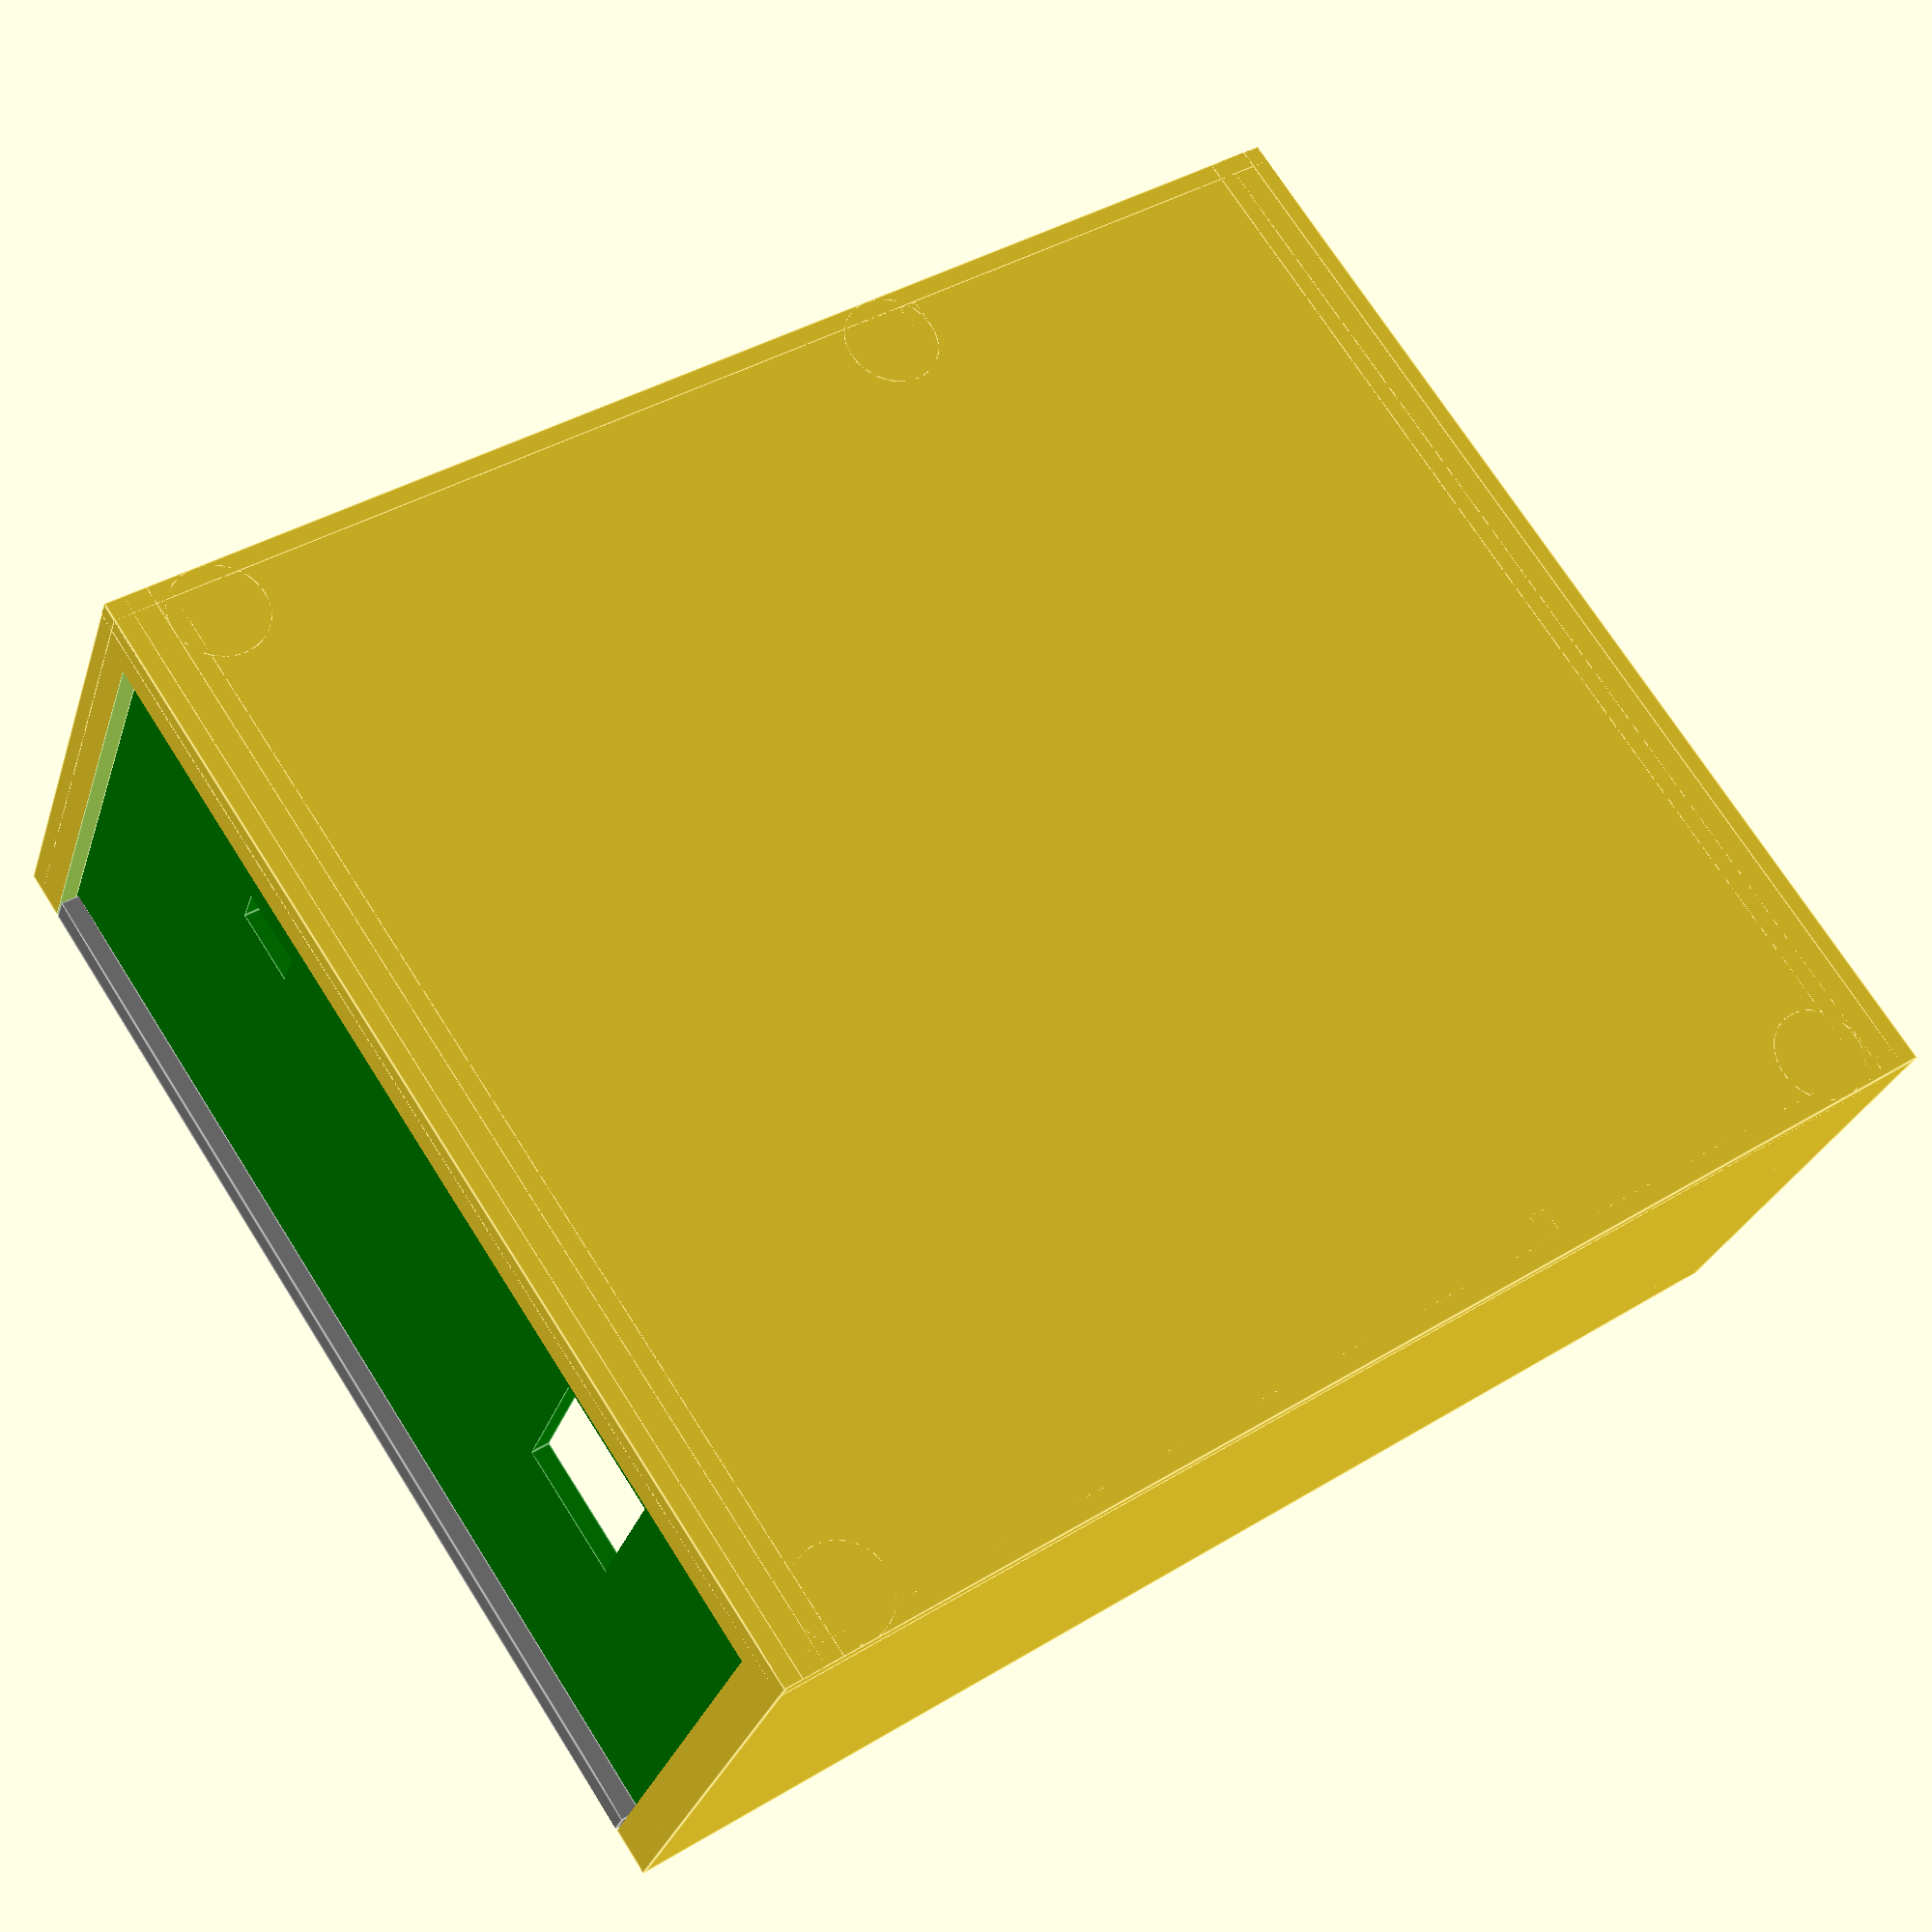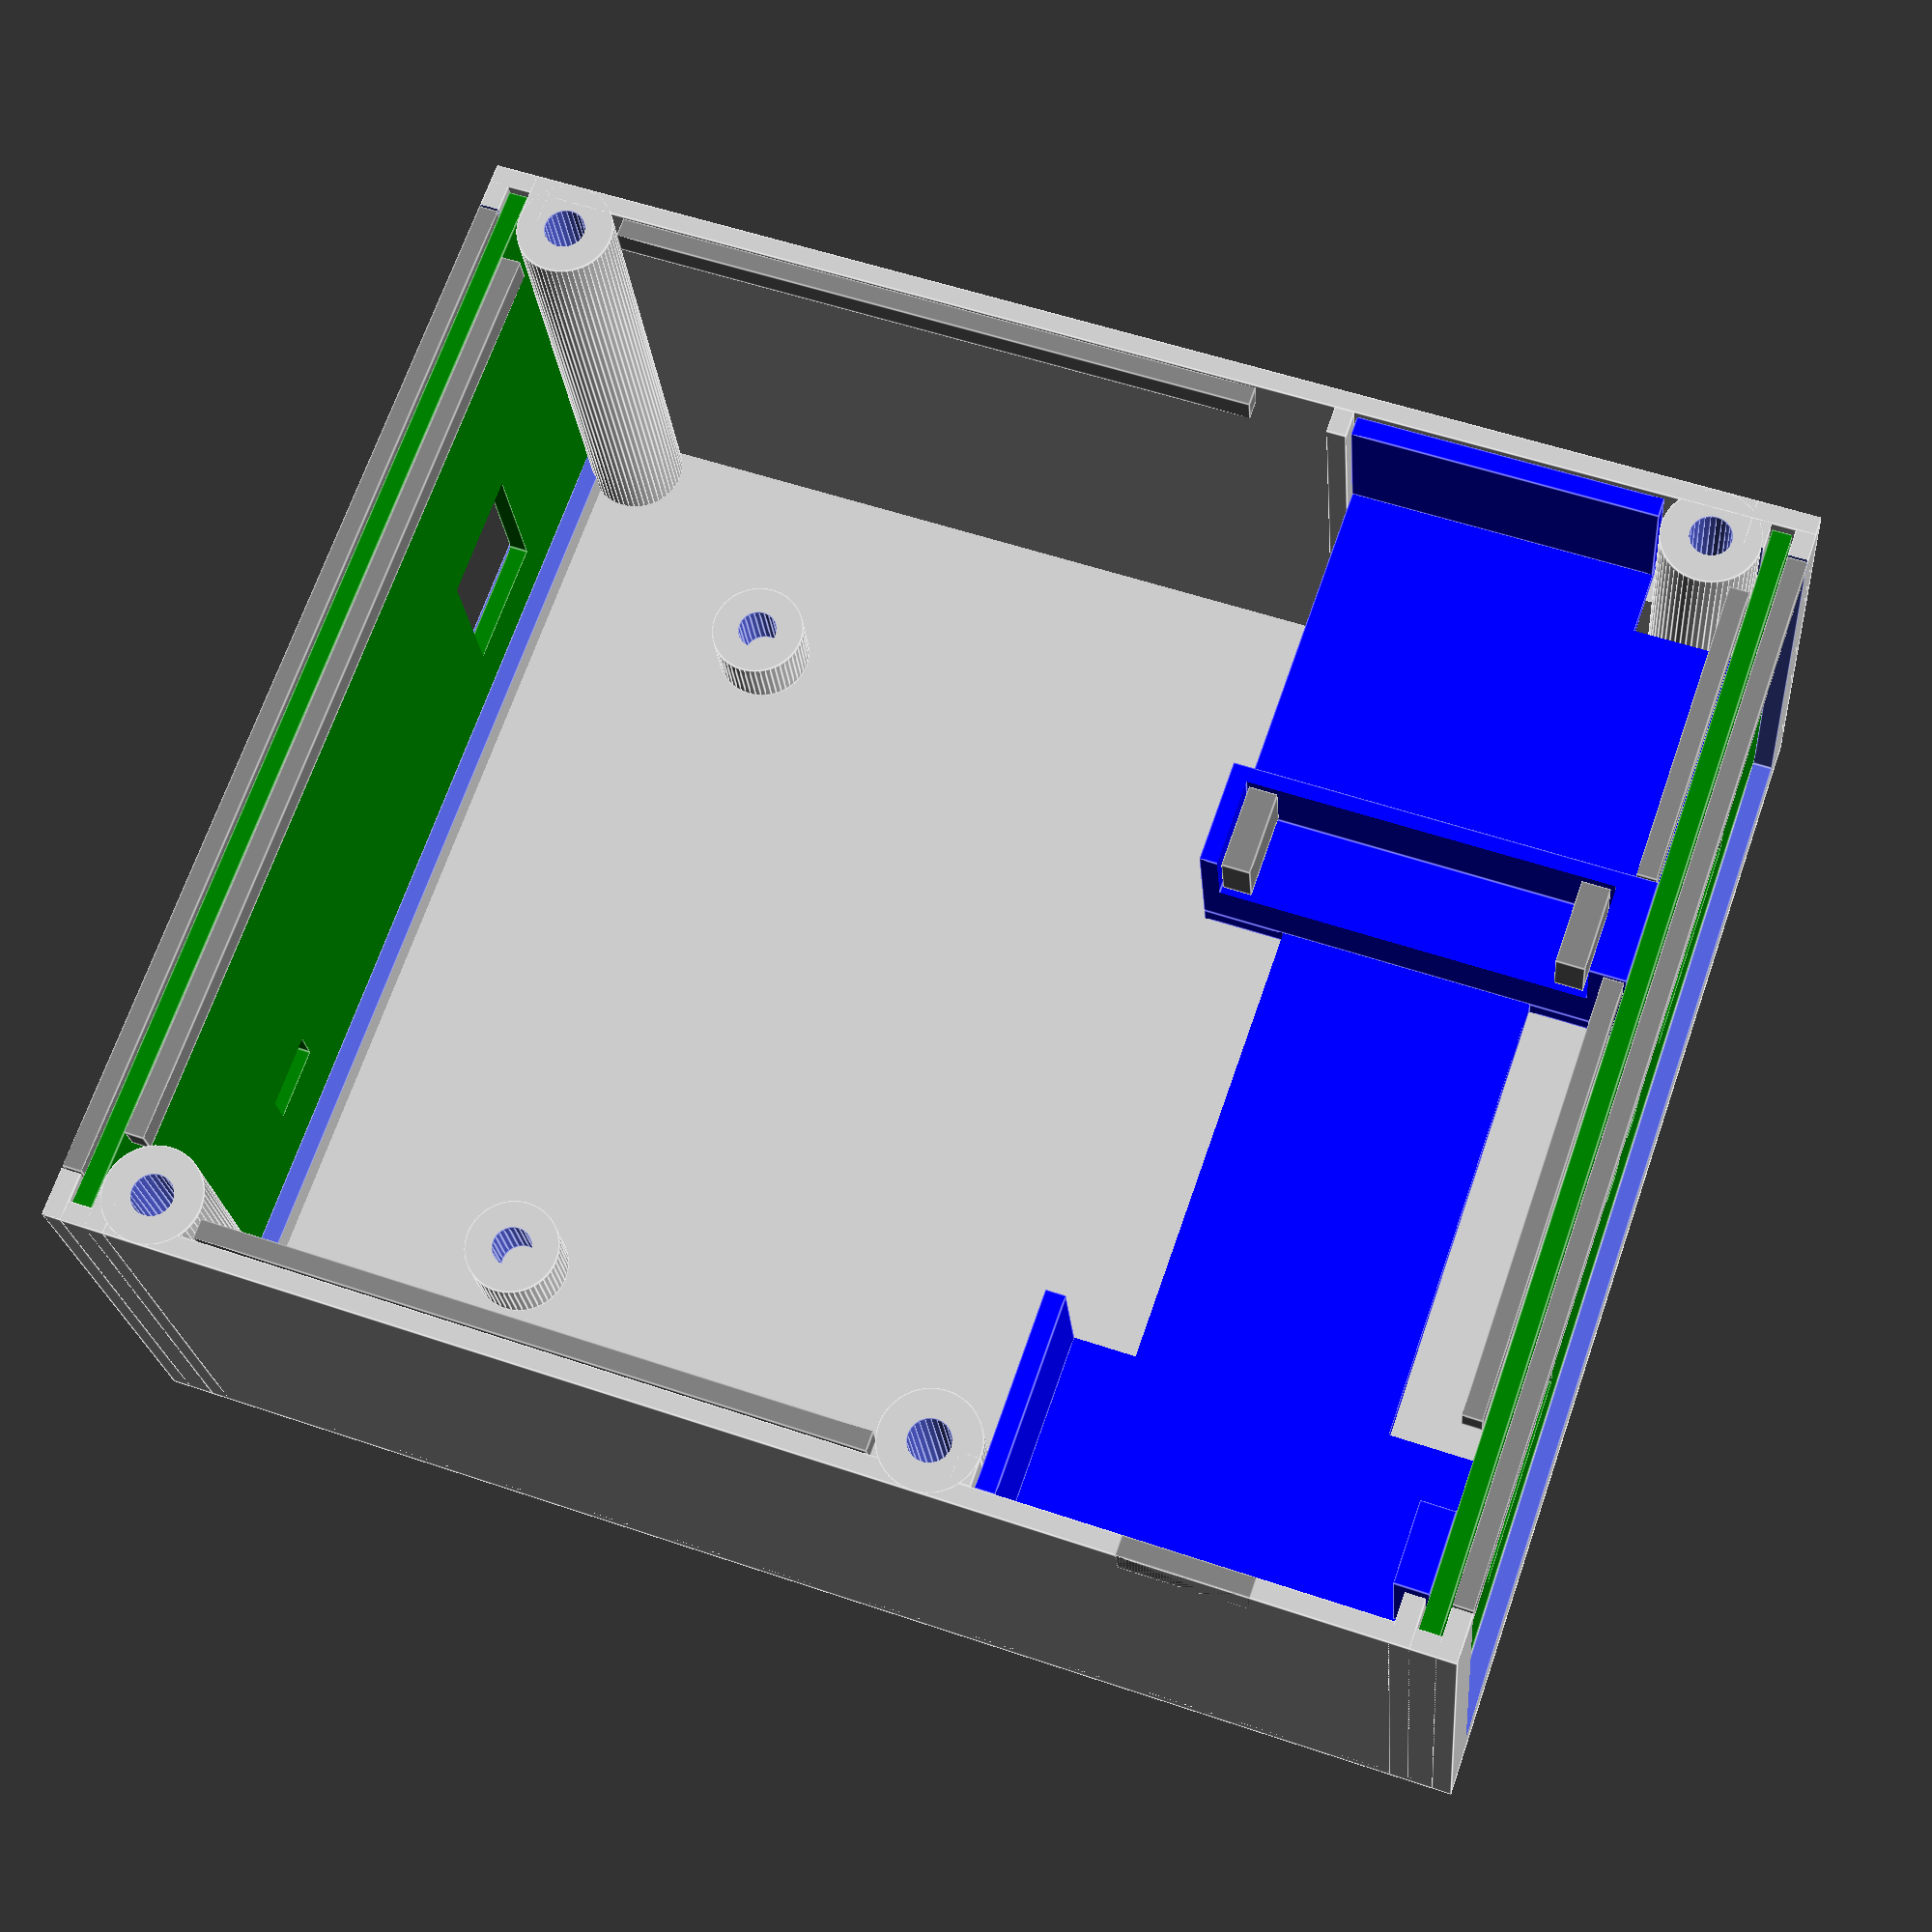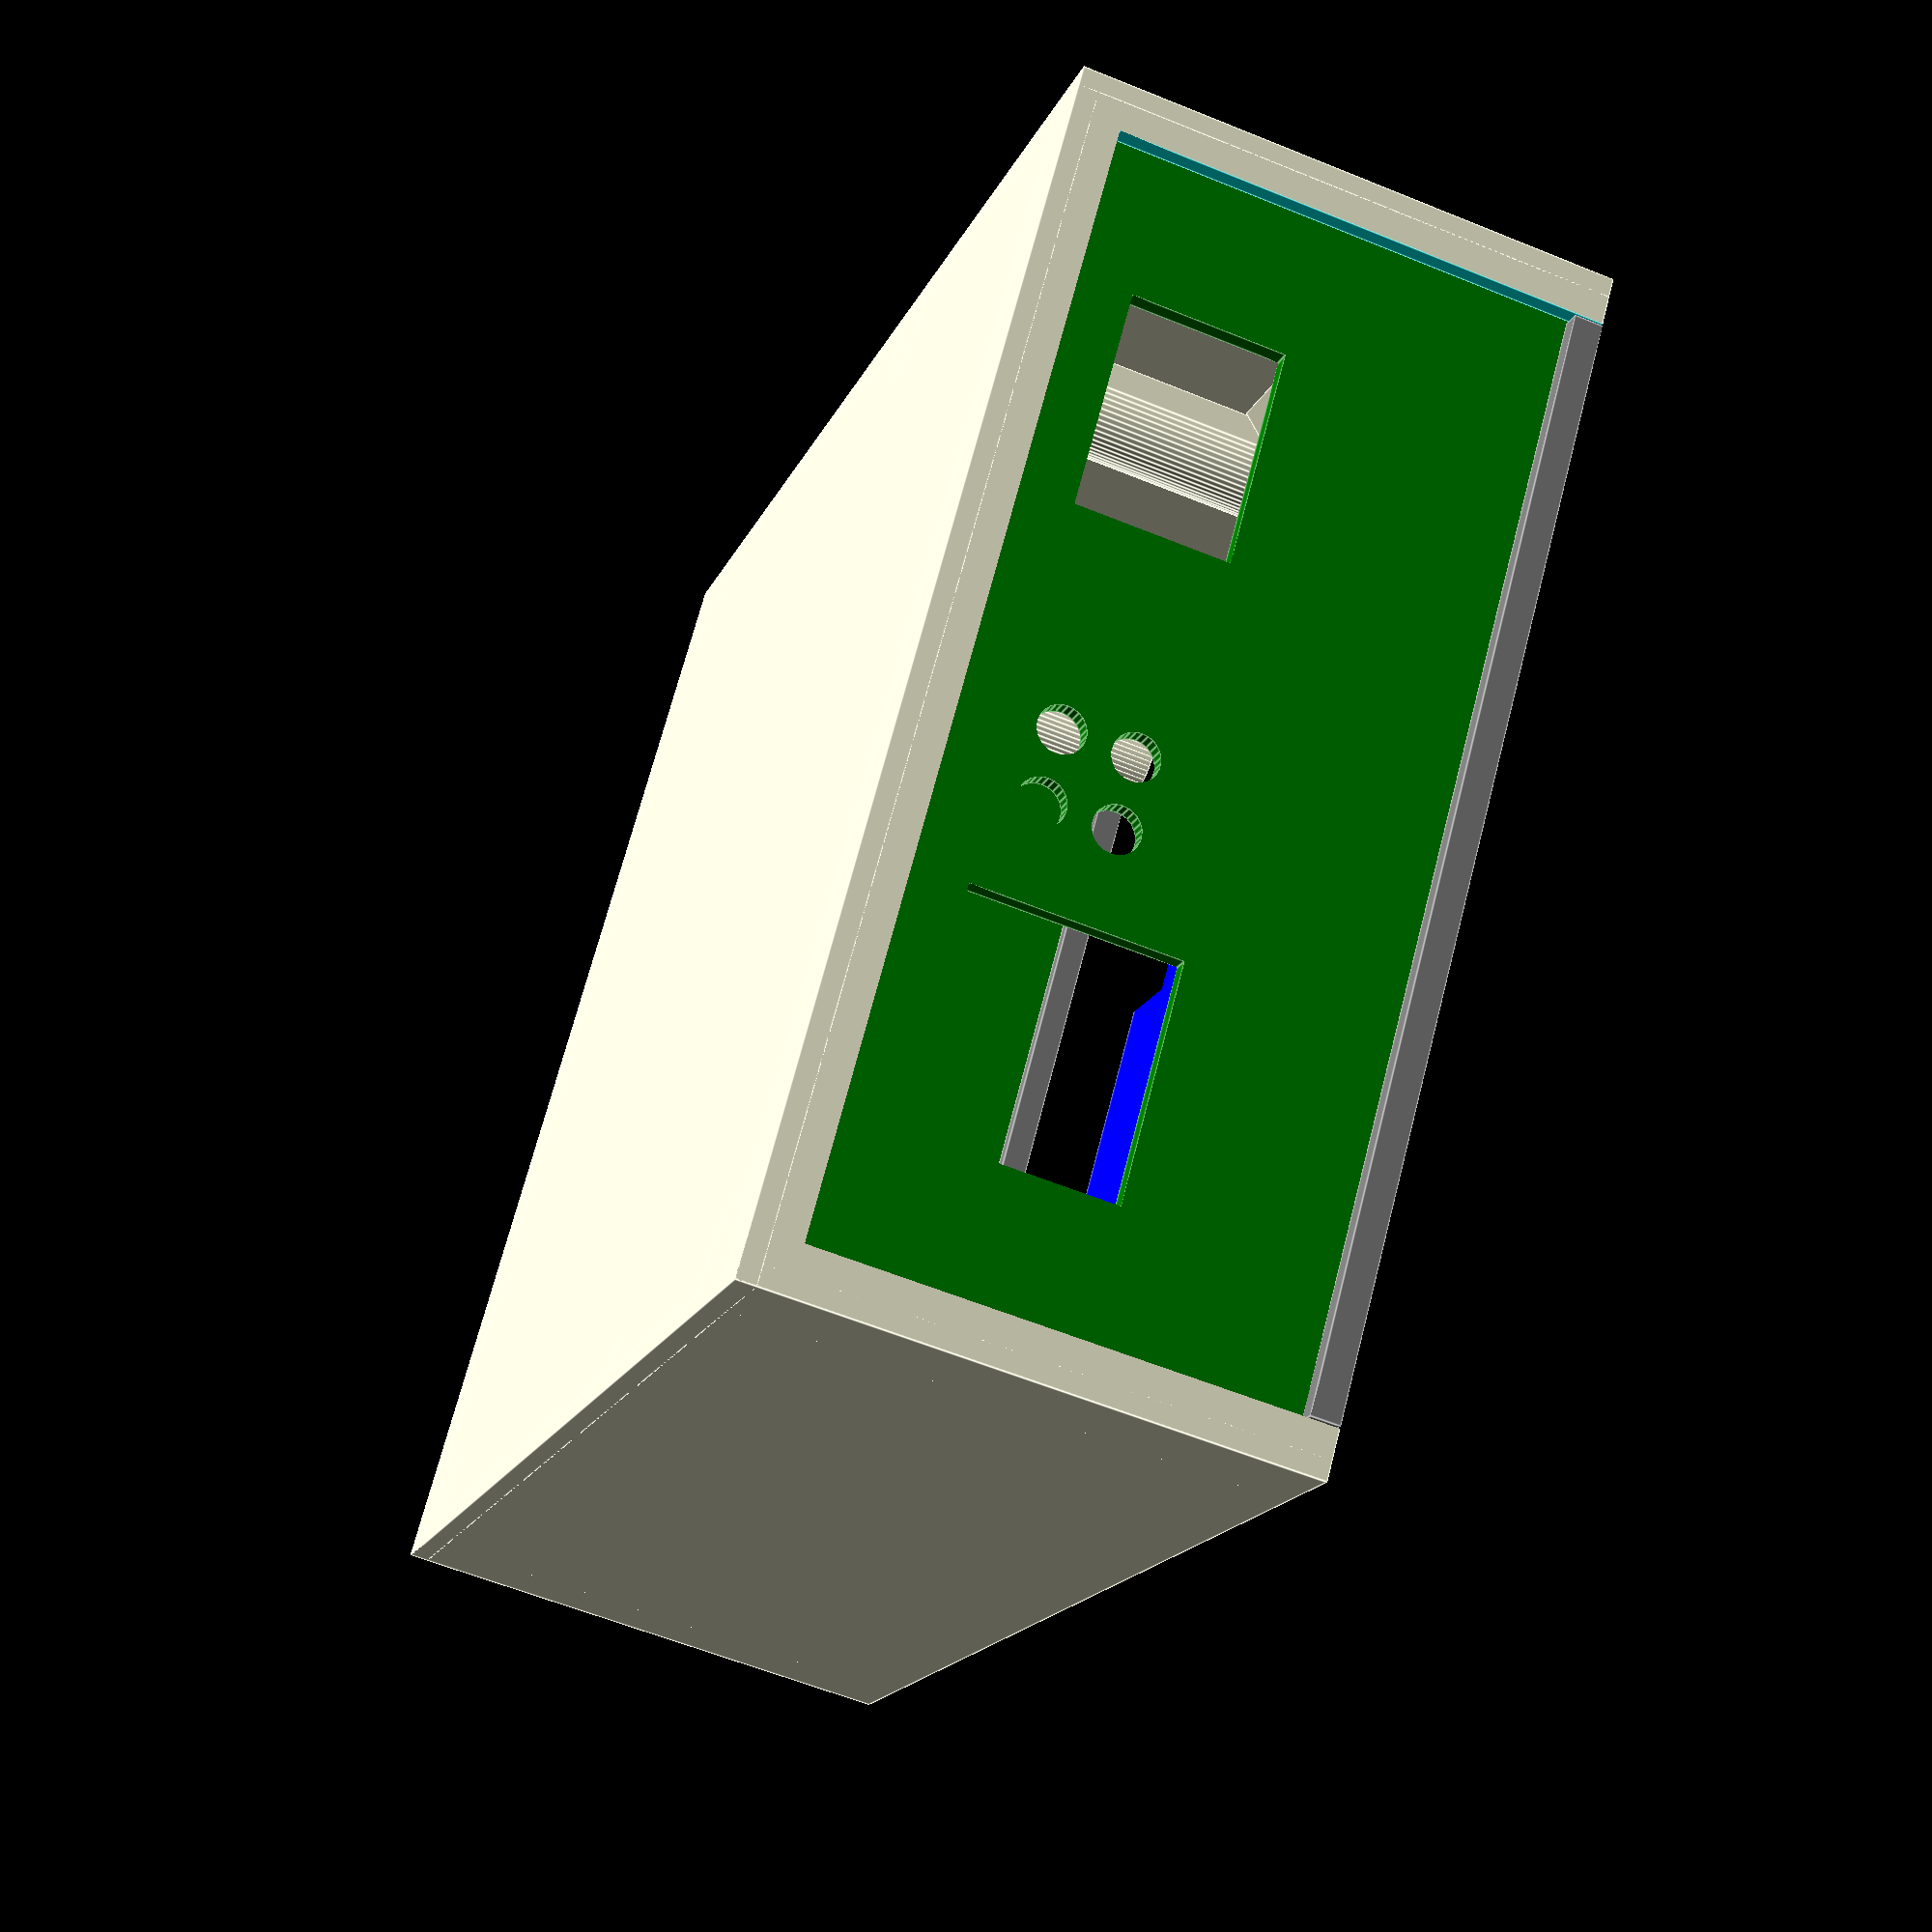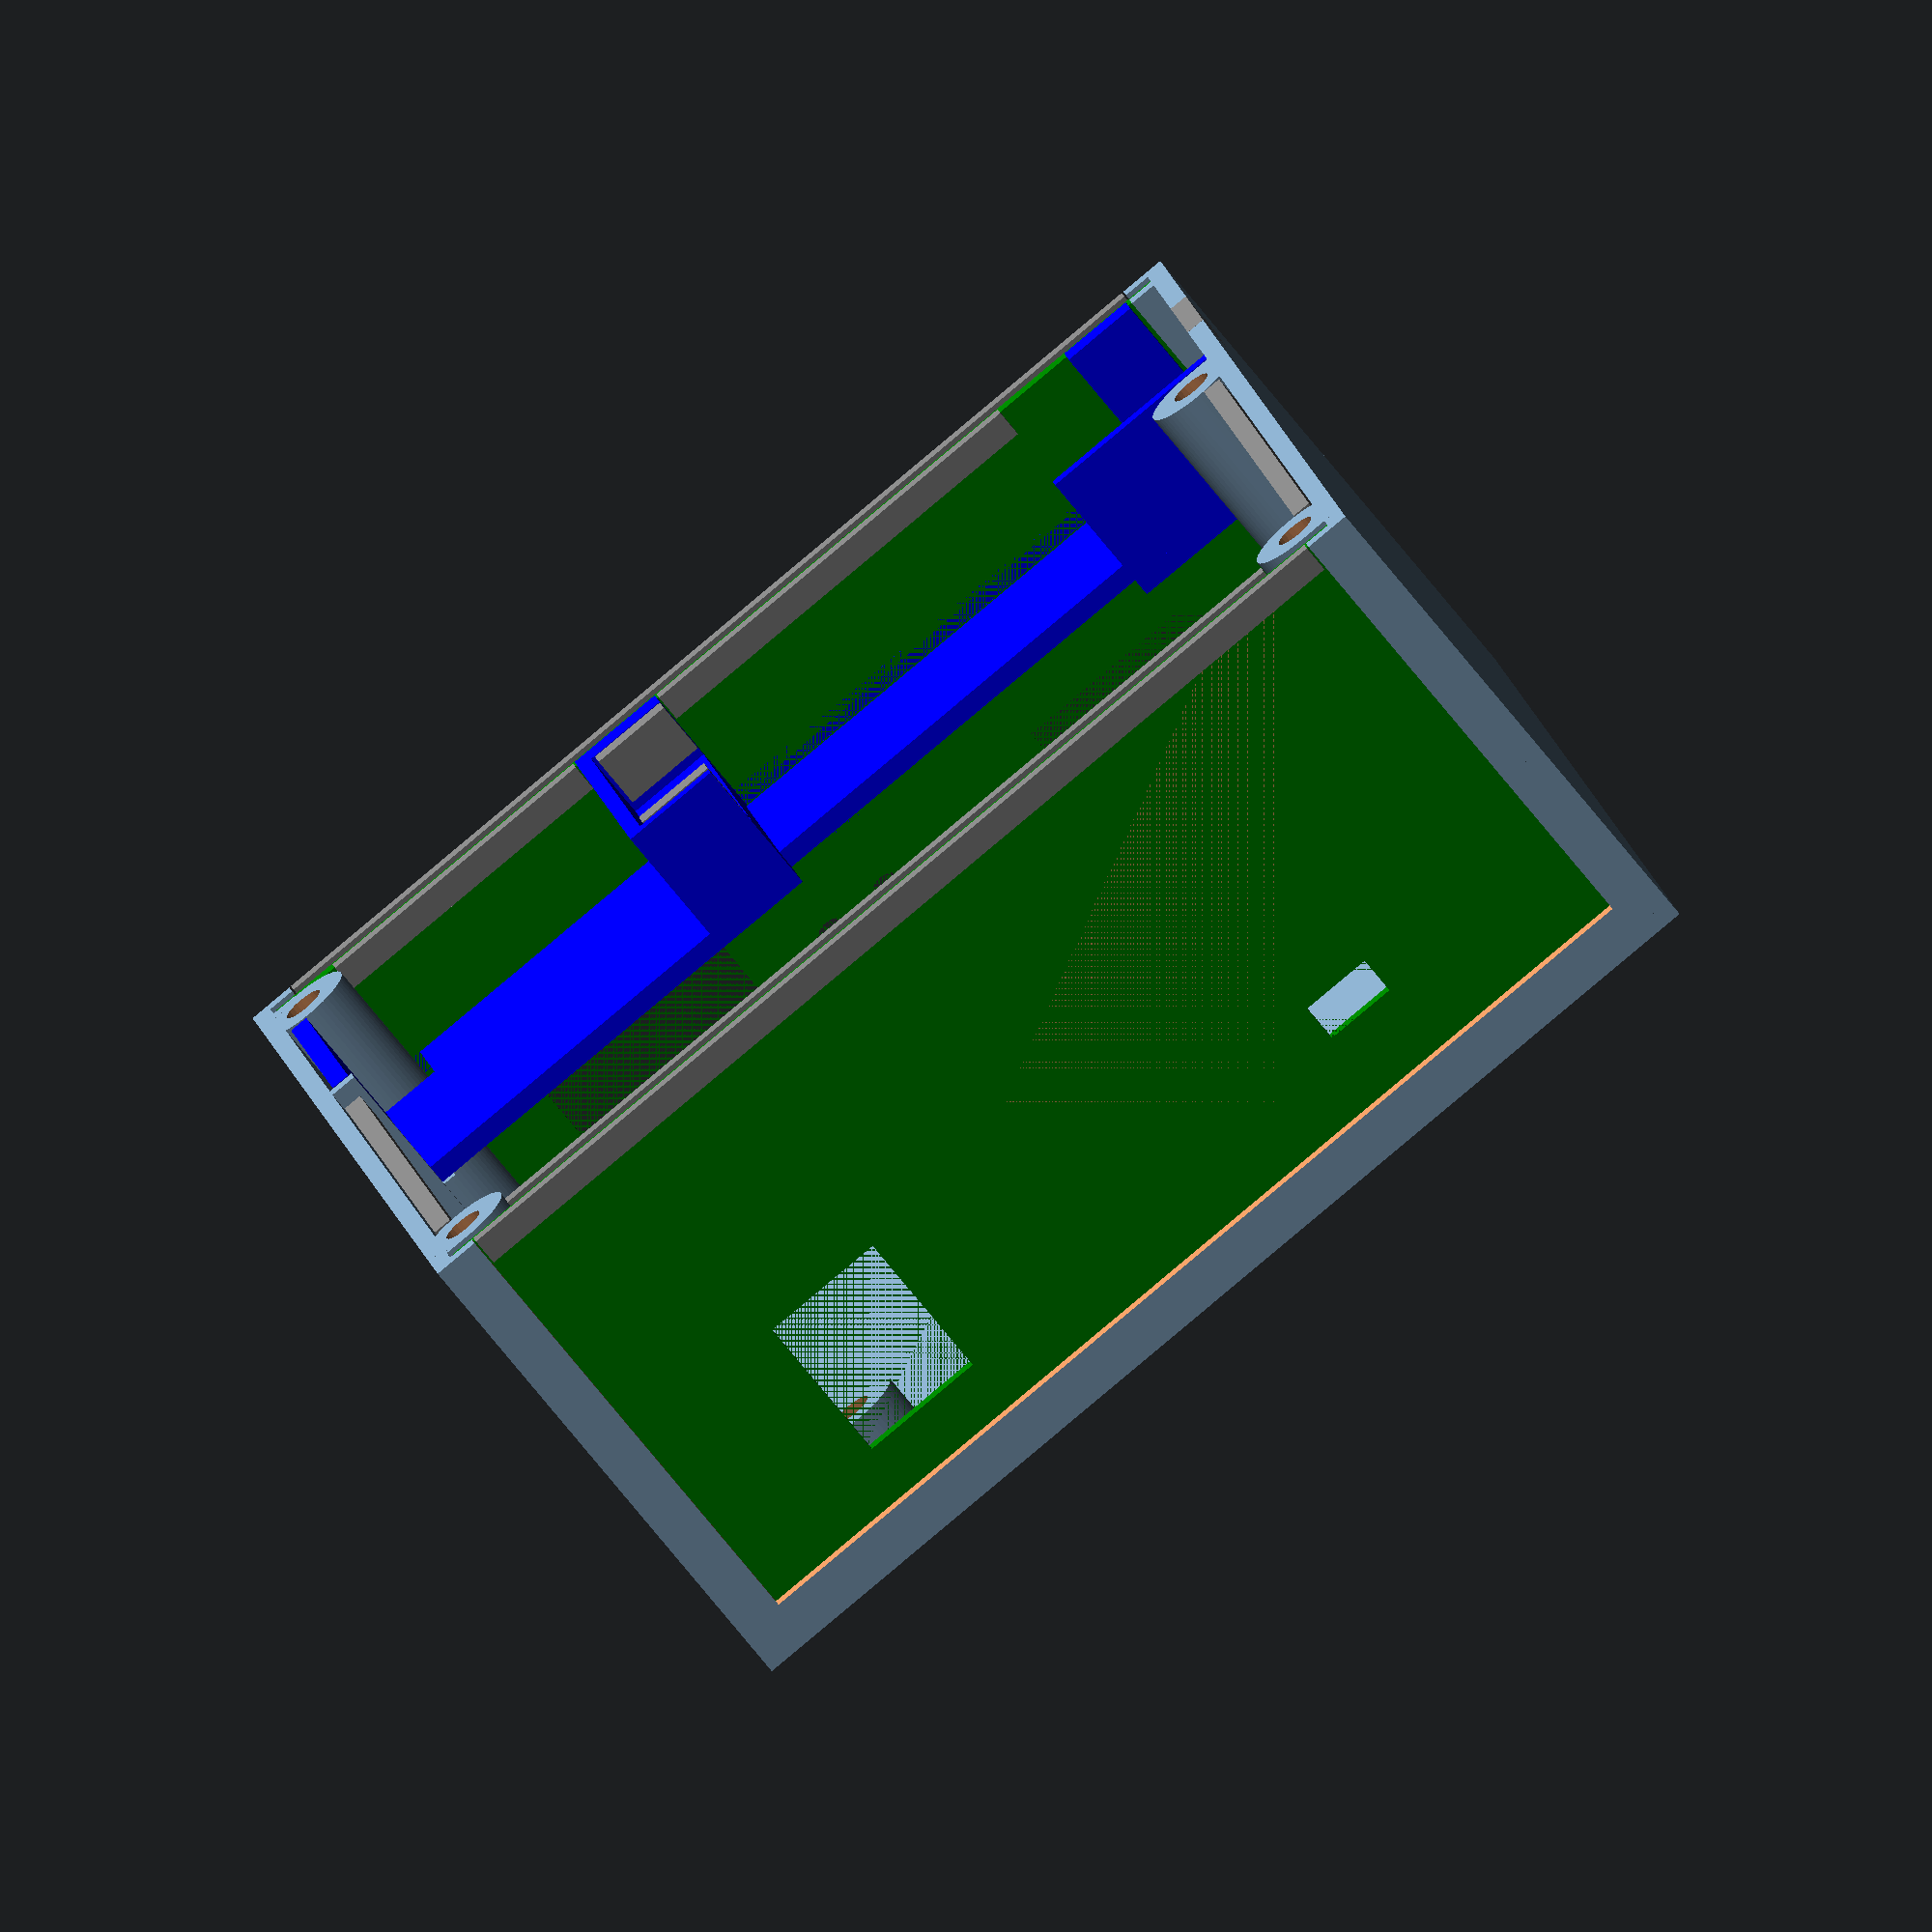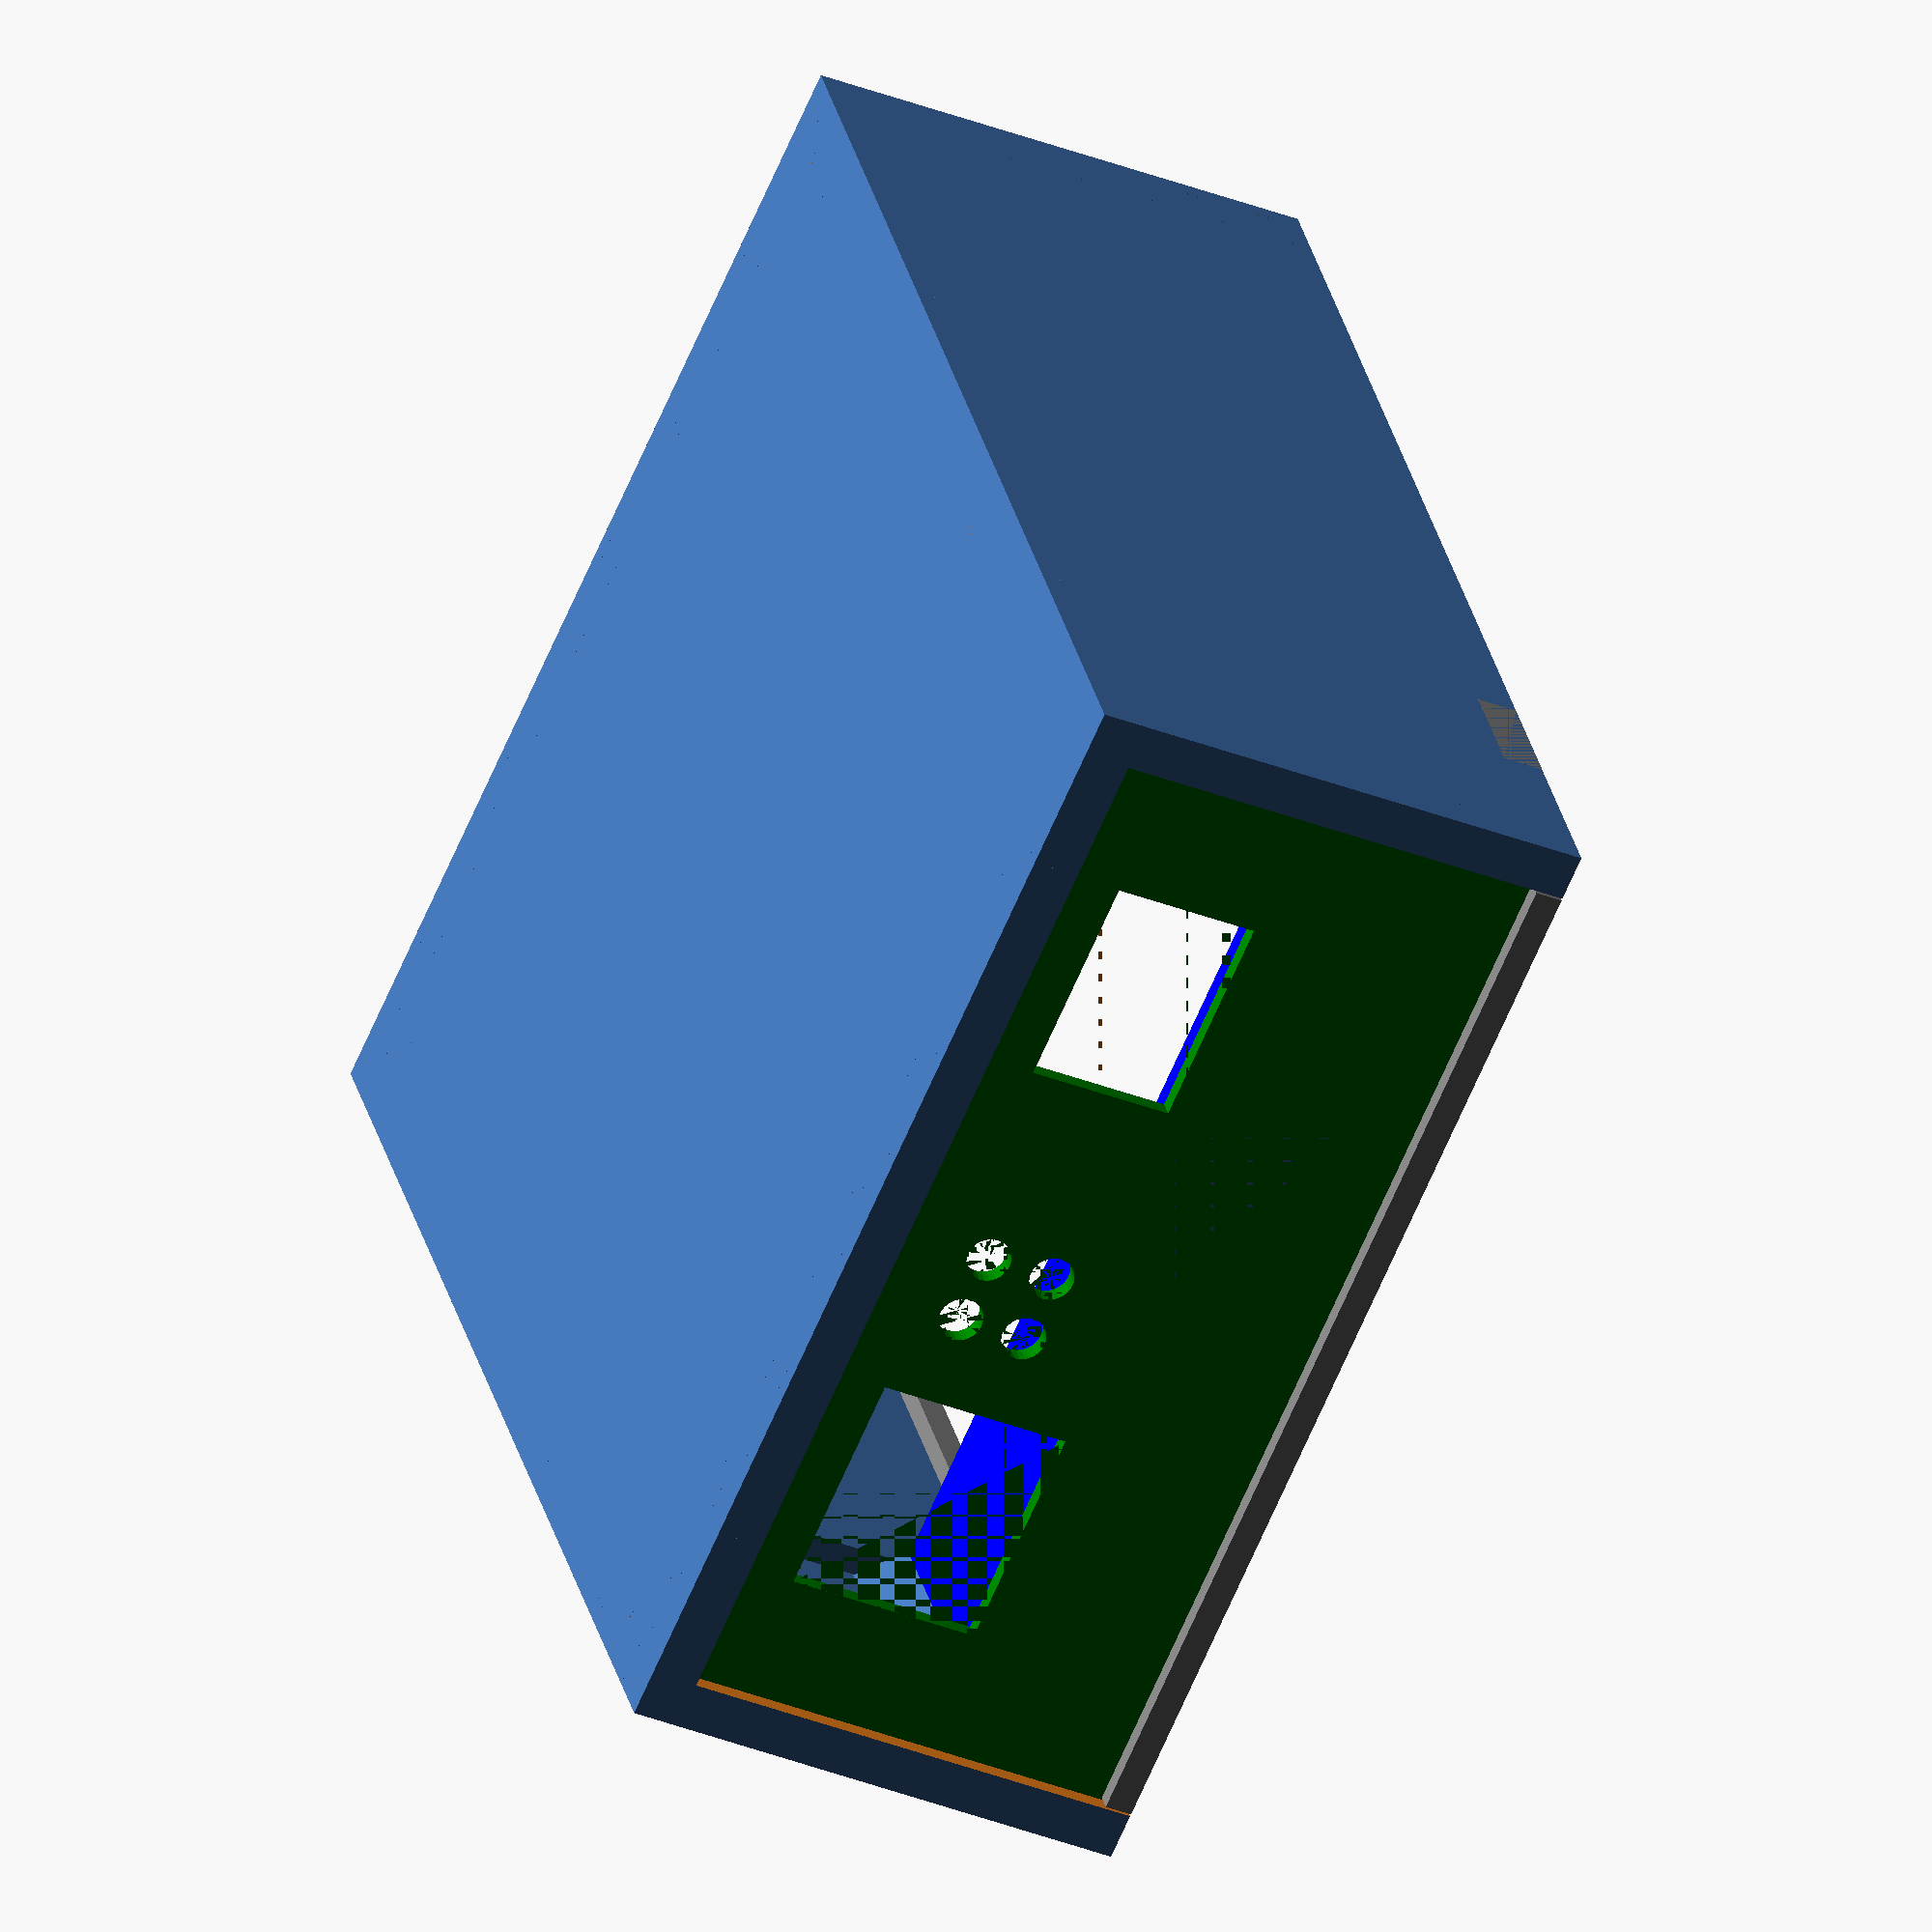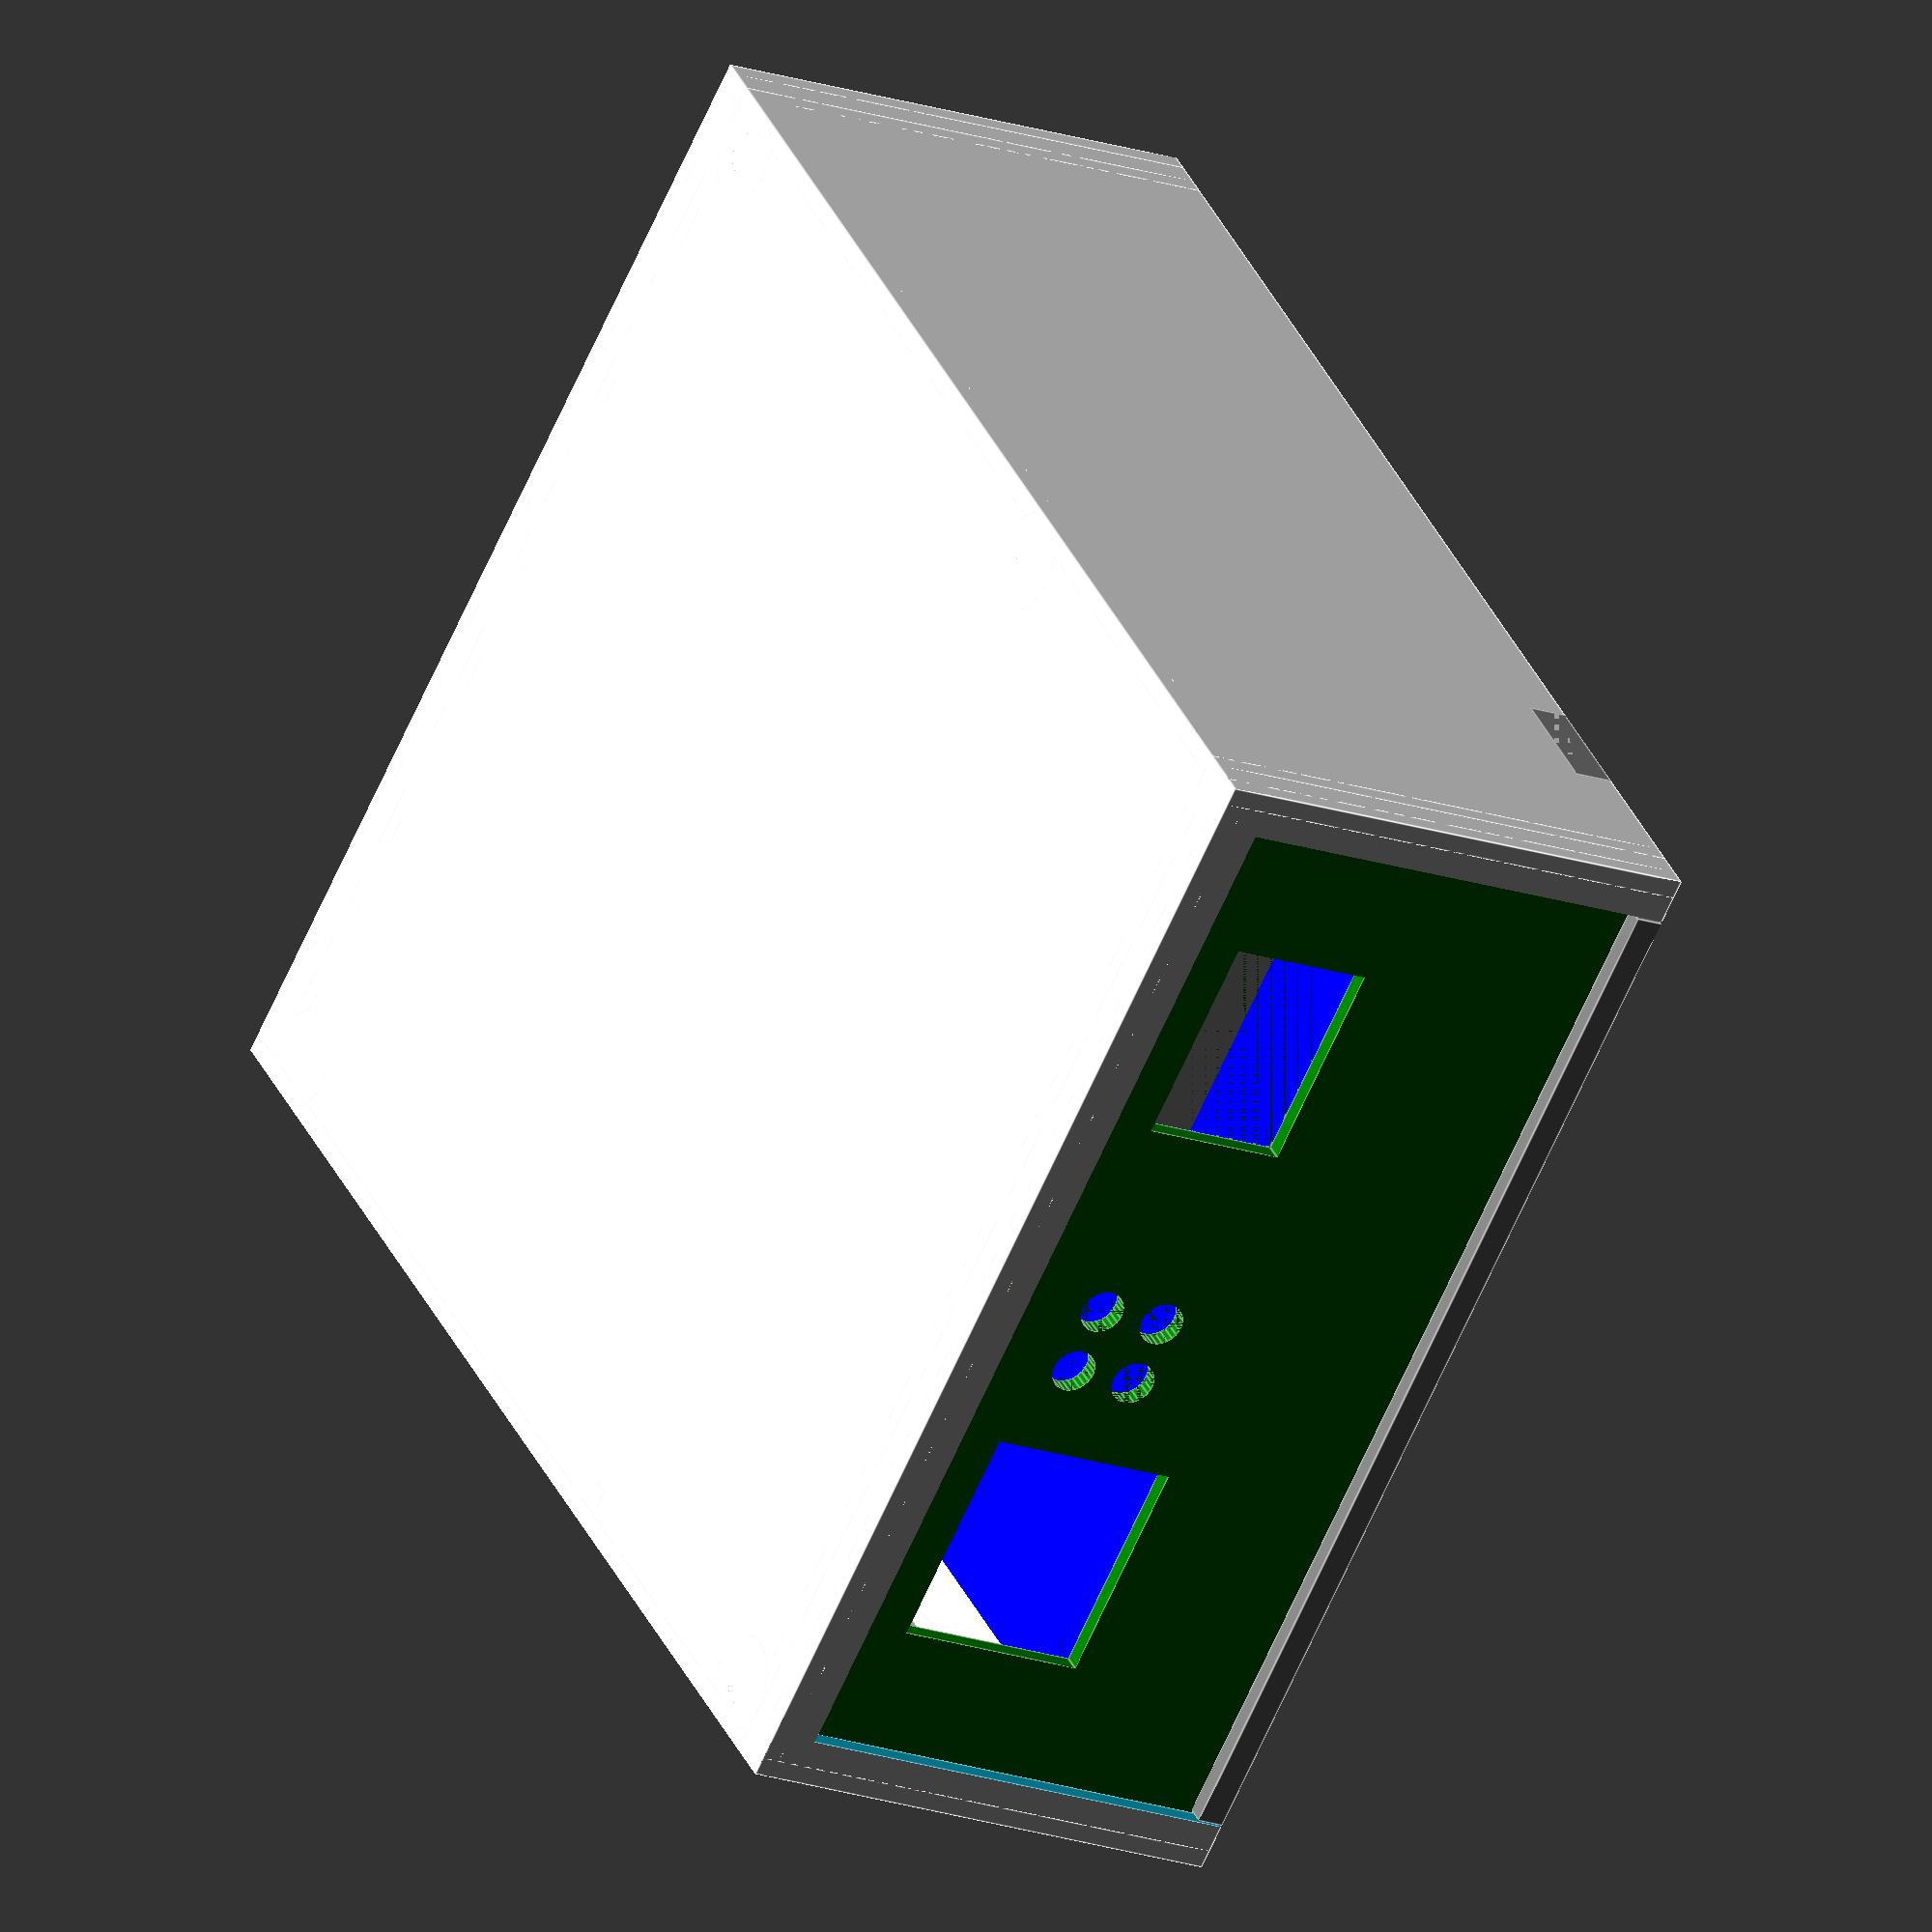
<openscad>
use <MCAD/boxes.scad>

$fa = 1;
$fs = 0.4;

// sirka zadni steny/vnitrni casti krabicky
orig_sirka = 71;
// vnitrni cast bez podlahy
orig_vyska = 25;
// vnitrni cast bez predni/zadni steny
orig_delka = 92;

thick = 1.4;
slack = 0.3;
nit = 0.01;

module left_pad_square_hole(sirka, vyska, zleva, zdola) {
    translate([(-orig_sirka + sirka + slack) / 2 + zleva, 0, (-vyska_stena + vyska + slack) / 2 + zdola])  
        cube([sirka + slack, thick+nit, vyska + slack], center=true);
}

module right_pad_square_hole(sirka, vyska, zprava, zdola) {
    translate([(orig_sirka - sirka - slack) / 2 - zprava, 0, (-vyska_stena + vyska + slack) / 2 + zdola])  
        cube([sirka + slack, thick+nit, vyska + slack], center=true);
}

module right_pad_round_hole(prumer, zprava, zdola) {
    translate([(orig_sirka - prumer - slack) / 2 - zprava, 0, (-vyska_stena + prumer + slack) / 2 + zdola])
        rotate([90, 0, 0])
        cylinder(d = prumer + slack, h = thick + nit, center=true);
}

sirka = orig_sirka + 2*thick + 10;
delka = orig_delka + 4*thick + slack;
vyska = orig_vyska + 2*thick + 10;



esp_sirka = 25.5;
esp_delka = 51.8;
esp_thick = 1;
esp_prostor_vpredu = 14;
esp_prostor_vpredu_beztl = 8;
esp_prostor_vzadu = 6;
esp_hrebinek_sirka = 4;
esp_vyska_konektor = 4;
esp_hrebinek_delka = esp_delka - esp_prostor_vpredu - esp_prostor_vzadu;
esp_vyska_lcd = 4;

esp_podl_yshift = thick + 1;
esp_podl_sirka = esp_sirka + esp_podl_yshift + thick+slack;
esp_podl_delka = sirka - 2*thick - slack;

esp_total_vyska = esp_vyska_konektor + esp_thick + esp_vyska_lcd;

esp_okraj_vyska = esp_total_vyska;

// spodek plus bocni steny
cube([sirka, delka, thick]);
// leva
difference() {
    cube([thick, delka, vyska]);
    // usb c hole
    color("red")
    translate([thick/2, 2*thick + slack/2 + esp_podl_yshift + esp_sirka/2, vyska + (7+slack)/2 - esp_vyska_lcd])
    rotate([90, 0, 90])
    roundedBox(size = [9 + slack, 7 + slack, thick+nit],
       radius = 1.5, sidesonly = true);
}
// prava
translate([sirka-thick, 0, 0])
    cube([thick, delka, vyska]);


// nosice esp podlozky - levy
translate([thick-nit, esp_podl_sirka/2 + 2*thick + slack,
    vyska - esp_total_vyska - thick - 3 - slack/2])
rotate([90, 0, 0])
linear_extrude(esp_podl_sirka, center=true)
    polygon([[0, 0], [3, 3], [0, 3]]);
// pravy
translate([sirka-thick+nit, esp_podl_sirka/2 + 2*thick + slack,
    vyska - esp_total_vyska - thick - 3 - slack/2])
rotate([90, 0, 180])
linear_extrude(esp_podl_sirka, center=true)
    polygon([[0, 0], [3, 3], [0, 3]]);
// vymezovac esp podlozky na bocni stene - levy
translate([thick-nit, 2*thick + slack + slack/2 + esp_podl_sirka])
    cube([vym, thick, vyska]);
// pravy
translate([sirka - thick - vym + nit, 2*thick + slack + slack/2 + esp_podl_sirka])
    cube([vym, thick, vyska]);

// vymezovace predni/zadni steny
vym = 2;
module vymezovac(y) {
    translate([0, y, 0])
    difference() {
        cube([sirka - nit, thick, vyska]);
        translate([thick + vym, -nit, thick + vym])
        cube([sirka - 2*thick - 2*vym, thick + 2*nit, vyska]);
    }
}
vymezovac(0);
vymezovac(2*thick + slack);
vymezovac(delka -thick);
vymezovac(delka - 3*thick - slack);

d_sl = 7;
// sloupky na horni kryt
module sloupek_kryt() {
    h = vyska;
    translate([0,0,h/2])
    difference() {
        cylinder(d = d_sl, h = h, center = true);
        cylinder(d = 3, h = h + nit, center = true);
    }
}

sloupky_xy = [[d_sl/2, 2*thick+slack+esp_podl_sirka+d_sl/2 + slack/2],
              [sirka-d_sl/2, 2*thick+slack+d_sl/2 + slack/2],
              [d_sl/2, delka-(2*thick+slack+d_sl/2)],
              [sirka-d_sl/2, delka-(2*thick+slack+d_sl/2)]];

for (xy = sloupky_xy) {
    translate([xy[0], xy[1], 0])
        sloupek_kryt();
}

// sloupky na pcb
module sloupek() {
    h = 4.4;
    translate([0,0,h/2])
    difference() {
        cylinder(d = 7, h = h, center = true);
        cylinder(d = 3, h = h + nit, center = true);
    }
}

translate([sirka/2, 2*thick + 21, thick-nit])
sloupek();
translate([sirka/2 - orig_sirka/2 + 9.5, delka - 2*thick - 19, thick-nit])
sloupek();
translate([sirka/2 + orig_sirka/2 - 9.5, delka - 2*thick - 19, thick-nit])
sloupek();

sirka_stena = sirka - 2*thick - slack;
    vyska_stena = vyska - thick - slack;
// predni stena
color("green")
translate([sirka_stena/2 + thick, thick/2 + thick + slack/2, vyska_stena/2 + thick])
difference() {
    cube([sirka_stena, thick, vyska_stena], center=true);
    // dira na SFP
    left_pad_square_hole(15, 10.4, 7, 6);
    // dira na ETH
    right_pad_square_hole(16, 14, 6, 6);
    // diody
    right_pad_round_hole(3, 32.3, 12.4);
    right_pad_round_hole(3, 27.3, 12.4);
    right_pad_round_hole(3, 32.3, 7.4);
    right_pad_round_hole(3, 27.3, 7.4);
}

// zadni stena
color("green")
translate([sirka_stena/2 + thick, -(thick/2 + thick + slack/2)  + delka, vyska_stena/2 + thick])
rotate([0, 0, 180])
difference() {
    cube([sirka_stena, thick, vyska_stena], center=true);
    // dira na POWER konektor
    left_pad_square_hole(9, 11, 9, 6);
    // dira na prepinac
    right_pad_square_hole(5, 2.5, 13, 7.5);

}

color("blue")
translate([thick, 2*thick + slack/2, vyska - thick - esp_total_vyska]) {
    difference() {
        cube([esp_podl_delka, esp_podl_sirka, thick]);
        // vykus rohu na vymezovac
        translate([-nit, -nit, -nit])
            cube([vym + slack + 2*nit, thick + slack + 2*nit, thick + 2*nit]);
        translate([esp_podl_delka+nit - (d_sl-thick + slack + 2*nit), -nit, -nit])
            cube([d_sl + slack + 2*nit, d_sl + 2*slack + 2*nit, thick + 2*nit]);
        // vykusy na hrebinky
        translate([esp_prostor_vpredu, -nit, -nit])
            cube([esp_hrebinek_delka, esp_hrebinek_sirka + esp_podl_yshift, thick + 2*nit]);
        translate([esp_prostor_vpredu, esp_podl_yshift + esp_sirka - esp_hrebinek_sirka, -nit])
            cube([esp_hrebinek_delka, esp_hrebinek_sirka + thick + slack + nit, thick + 2*nit]);
    }
    // zadni podlozeni esp32 desky
    difference() {
        translate([esp_delka - esp_prostor_vzadu, 0, thick-nit])
            cube([esp_prostor_vzadu + thick, esp_podl_sirka, esp_okraj_vyska]);
        translate([0, esp_podl_yshift + slack/2, thick+esp_vyska_konektor])
            cube([esp_delka+slack, esp_sirka + slack, esp_total_vyska]);
    }
    // predni okraje kolem esp32 desky
    translate([0, esp_podl_sirka - thick, thick - nit])
        cube([esp_prostor_vpredu, thick, esp_okraj_vyska]);
    translate([vym+slack+2*nit, 0, thick - nit])
        cube([esp_prostor_vpredu_beztl - (vym+slack+2*nit), esp_podl_yshift, esp_okraj_vyska]);
    // zadni okraj pro zamacknuti vikem
    translate([esp_podl_delka - thick, 2*slack + d_sl, thick - nit])
        cube([thick, esp_podl_sirka - (2* slack) - d_sl, esp_total_vyska]);
}

// horni kryt
// usb c hole
color("grey")
difference() {
    translate([thick/2, 2*thick + slack/2 + esp_podl_yshift + esp_sirka/2, vyska - 3/2 + nit])
        cube([thick, 9, 3], center = true);
    translate([thick/2, 2*thick + slack/2 + esp_podl_yshift + esp_sirka/2, vyska + (3+slack)/2 - esp_vyska_lcd])
        rotate([90, 0, 90])
            roundedBox(size = [9 + slack, 3 + slack, thick+nit],
                radius = 1.5, sidesonly = true);
    
}

color("grey")
union() {
    // kolem predni desky
    translate([thick + vym + slack/2, 0, vyska - vym + nit])
        cube([sirka - 2*thick - 2*vym - slack, thick, vym]);
    translate([thick + esp_prostor_vpredu + slack / 2, 2*thick + slack, vyska - vym + nit])
        cube([esp_hrebinek_delka - slack, thick, vym]);
    translate([thick + esp_delka + thick + slack / 2, 2*thick + slack, vyska - vym + nit])
        cube([sirka - esp_delka - 2*thick - d_sl, thick, vym]);

    // kolem zadni desky
    translate([thick + vym + slack/2, delka - thick, vyska - vym + nit])
        cube([sirka - 2*thick - 2*vym - slack, thick, vym]);
    translate([d_sl, delka - 3*thick - slack, vyska - vym + nit])
        cube([sirka - 2*d_sl, thick, vym]);
    
    // kolem leve steny
    translate([thick + slack/2, 2*thick + esp_podl_sirka + 2*slack + d_sl, vyska - vym + nit])
        cube([thick, delka - 4*thick - 2*d_sl - esp_podl_sirka - 4*slack, vym]);
    // kolem prave steny
    translate([sirka - 2*thick - slack/2, 2*thick + esp_podl_sirka + 2*slack + d_sl, vyska - vym + nit])
        cube([thick, delka - 4*thick - 2*d_sl - esp_podl_sirka - 4*slack, vym]);
    
    // zamacknuti esp32 vzadu
    translate([thick + esp_delka - esp_prostor_vzadu, 2*thick + esp_podl_yshift + 2*slack, vyska - (esp_vyska_lcd - slack/2) + nit])
        cube([esp_prostor_vzadu, vym, esp_vyska_lcd - slack/2]);
    translate([thick + esp_delka - esp_prostor_vzadu, thick + esp_podl_sirka - vym, vyska - (esp_vyska_lcd - slack/2) + nit])
        cube([esp_prostor_vzadu, vym, esp_vyska_lcd - slack/2]);
    
}

</openscad>
<views>
elev=28.2 azim=124.1 roll=163.5 proj=p view=edges
elev=202.0 azim=109.3 roll=175.3 proj=p view=edges
elev=59.1 azim=49.9 roll=247.2 proj=p view=edges
elev=73.0 azim=170.1 roll=38.8 proj=o view=solid
elev=37.0 azim=27.3 roll=243.4 proj=o view=wireframe
elev=198.7 azim=222.0 roll=303.1 proj=o view=edges
</views>
